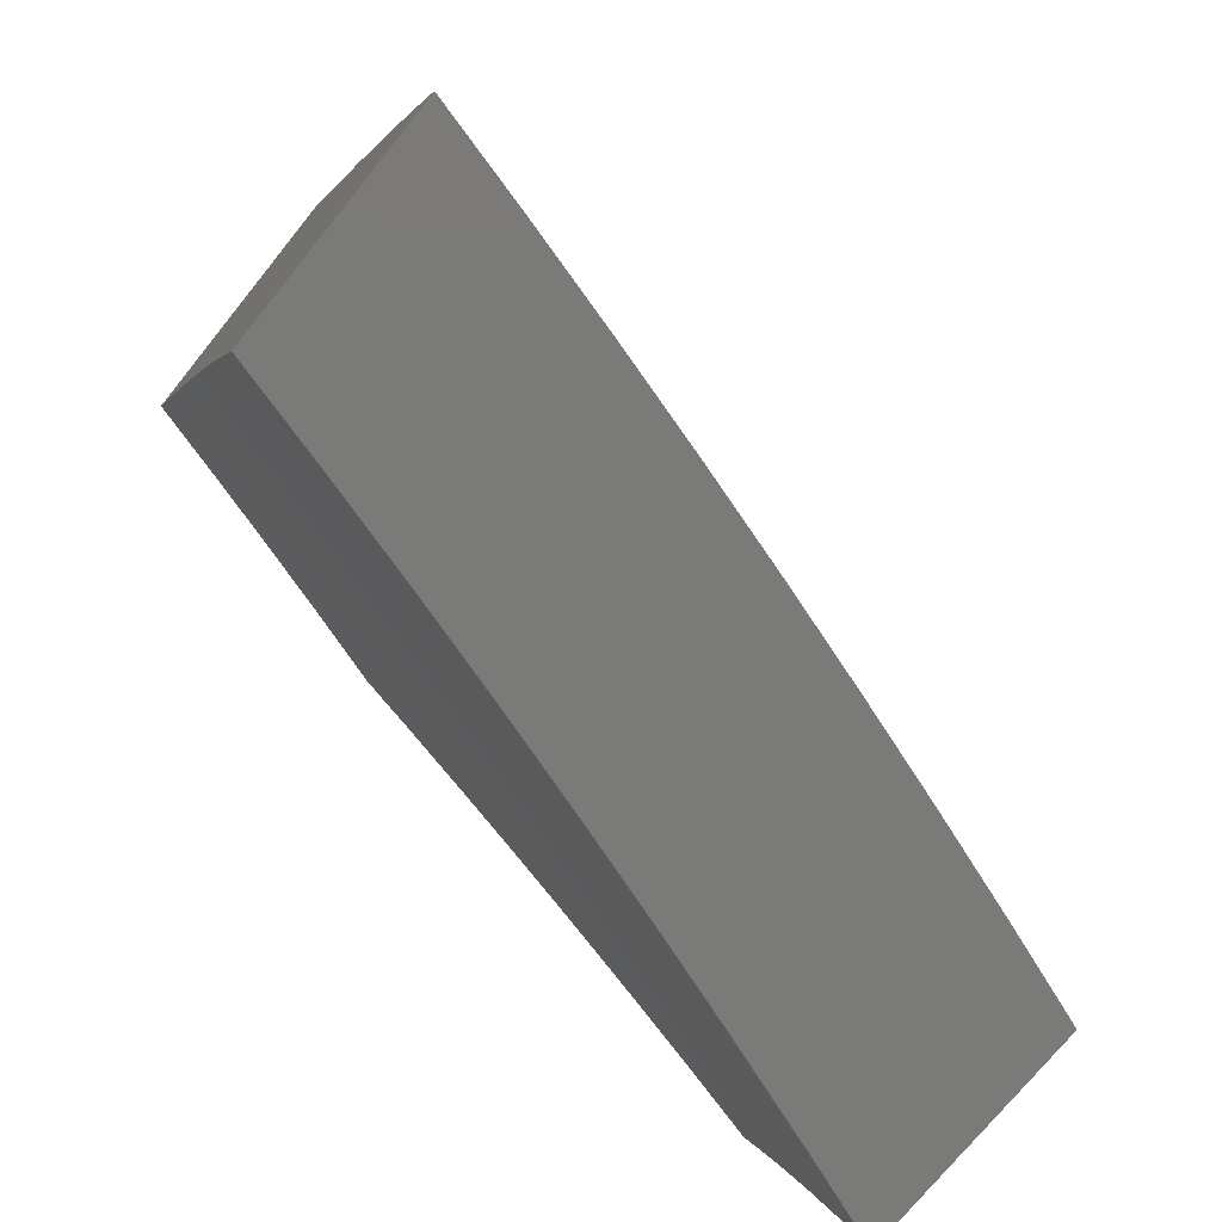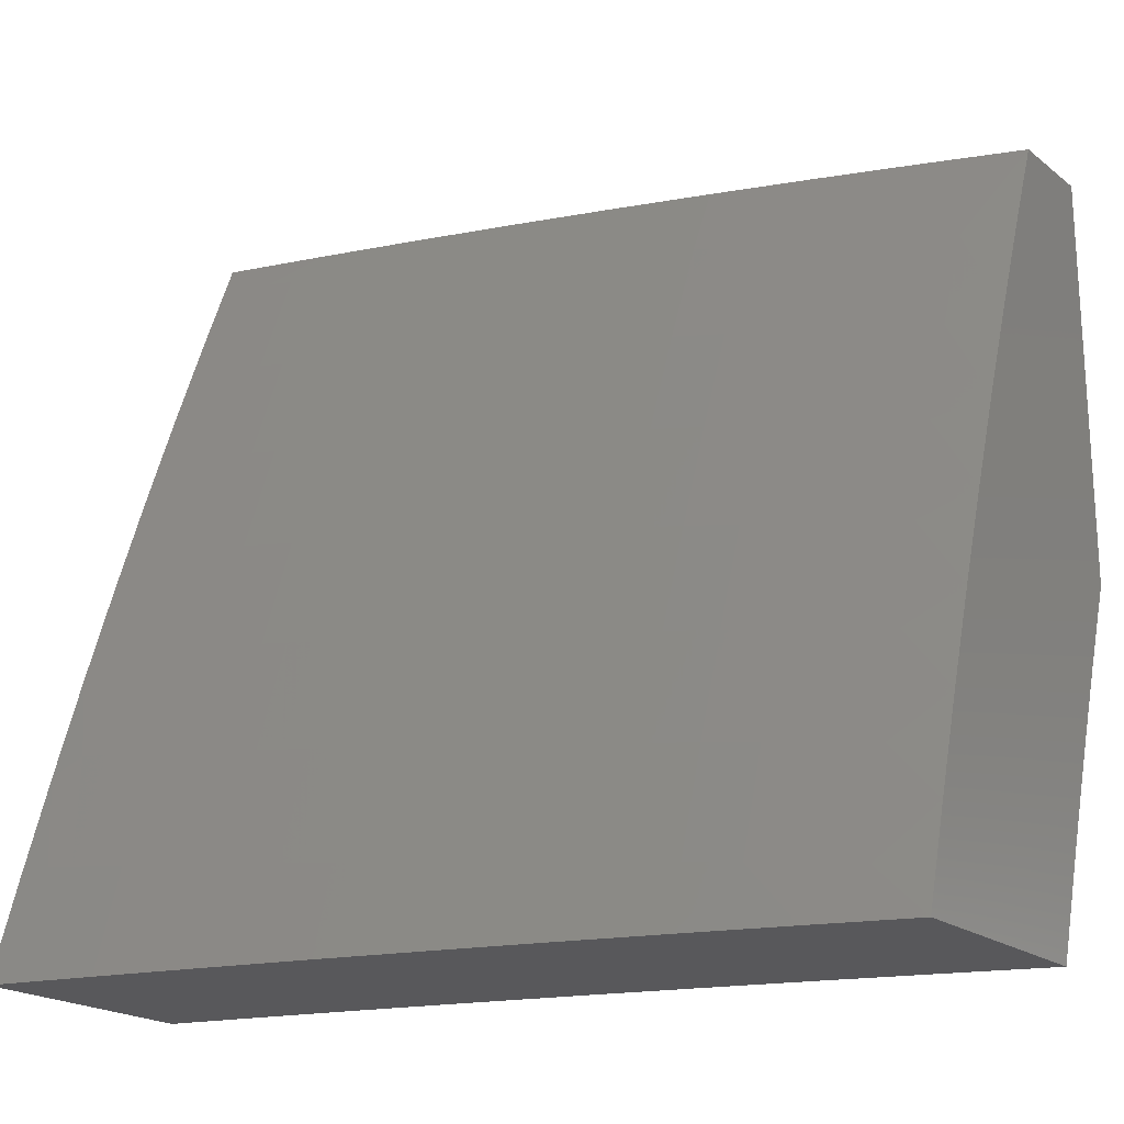
<metadata>
{"format":"stl","ext":"stl","renderer":"f3d","projection":"perspective","resolution":1024,"background":"white","views":[{"elev":-73.1,"azim":-128.8,"up":"+Y"},{"elev":-20.2,"azim":-53.8,"up":"+Y"}]}
</metadata>
<code>
# stl→obj: 391 verts, 778 faces
v -10.44 3.127 3
v -10.43 3.129 3.031
v -10.48 3 3
v -10.42 3.126 3.063
v -10.44 3 3.127
v -10.42 3.124 3.094
v -10.41 3.121 3.125
v -10.37 3.252 3.125
v -10.36 3.249 3.157
v -10.31 3.379 3.157
v -10.31 3.377 3.188
v -10.26 3.507 3.188
v -10.25 3.504 3.219
v -10.2 3.633 3.219
v -10.2 3.631 3.25
v -10.15 3.76 3.25
v -10.14 3.757 3.282
v -10.09 3.886 3.282
v -10.08 3.882 3.313
v -10.03 4 3.31
v -10.07 3.879 3.344
v -10.06 3.876 3.376
v -10.12 3.75 3.344
v -10.11 3.747 3.376
v -10.17 3.622 3.344
v -10.16 3.618 3.376
v -10.22 3.492 3.344
v -10.21 3.489 3.376
v -10.26 3.363 3.344
v -10.25 3.36 3.376
v -10.31 3.233 3.344
v -10.3 3.231 3.376
v -10.35 3.104 3.344
v -10.34 3.101 3.376
v -10.37 3 3.378
v -10.33 3.099 3.407
v -10.32 3.096 3.438
v -10.28 3.225 3.438
v -10.27 3.222 3.47
v -10.23 3.351 3.47
v -10.22 3.349 3.501
v -10.17 3.477 3.501
v -10.17 3.474 3.532
v -10.12 3.603 3.532
v -10.11 3.599 3.563
v -10.06 3.728 3.563
v -10.04 3.721 3.626
v -10 3.814 3.642
v -10 3.749 3.716
v -10.4 3.253 3
v -10.39 3.259 3.031
v -10.38 3.257 3.063
v -10.34 3.387 3.063
v -10.33 3.385 3.094
v -10.28 3.515 3.094
v -10.28 3.512 3.125
v -10.23 3.642 3.125
v -10.22 3.639 3.157
v -10.17 3.769 3.157
v -10.16 3.766 3.188
v -10.11 3.895 3.188
v -10.1 3.892 3.219
v -10.06 4 3.207
v -10.1 3.889 3.25
v -10.36 3.379 3
v -10.35 3.39 3.031
v -10.29 3.518 3.063
v -10.24 3.645 3.094
v -10.18 3.772 3.125
v -10.12 3.898 3.157
v -10.31 3.504 3
v -10.3 3.52 3.031
v -10.24 3.648 3.063
v -10.19 3.775 3.094
v -10.13 3.901 3.125
v -10.09 4 3.104
v -10.27 3.629 3
v -10.25 3.65 3.031
v -10.2 3.778 3.063
v -10.14 3.904 3.094
v -10.22 3.753 3
v -10.2 3.78 3.031
v -10.14 3.907 3.063
v -10.17 3.877 3
v -10.15 3.91 3.031
v -10.12 4 3
v -10 4 3.413
v -10.05 3.873 3.407
v -10.1 3.744 3.407
v -10.15 3.615 3.407
v -10.2 3.486 3.407
v -10.25 3.357 3.407
v -10.29 3.228 3.407
v -10 3.939 3.49
v -10.05 3.869 3.438
v -10.1 3.741 3.438
v -10.15 3.612 3.438
v -10.19 3.483 3.438
v -10.24 3.354 3.438
v -10 3.877 3.567
v -10.03 3.862 3.501
v -10.04 3.866 3.47
v -10.01 3.855 3.563
v -10.02 3.859 3.532
v -10.08 3.734 3.501
v -10.09 3.738 3.47
v -10.14 3.609 3.47
v -10 3.683 3.789
v -10 3.707 3.751
v -10.02 3.714 3.688
v -10.09 3.593 3.626
v -10.16 3.471 3.563
v -10.21 3.346 3.532
v -10.26 3.22 3.501
v -10.31 3.093 3.47
v -10.33 3 3.504
v -10 3.615 3.861
v -10.03 3.572 3.813
v -10.05 3.579 3.751
v -10.07 3.586 3.688
v -10.01 3.565 3.875
v -10 3.546 3.931
v -10.06 3.438 3.875
v -10.04 3.431 3.938
v -10.1 3.311 3.875
v -10.08 3.304 3.938
v -10.15 3.183 3.875
v -10.13 3.177 3.938
v -10.19 3.056 3.875
v -10.17 3.049 3.938
v -10.2 3 3.877
v -10.16 3 4
v -10.12 3.12 4
v -10.08 3.239 4
v -10.04 3.358 4
v -10 3.476 4
v -10.21 3.062 3.813
v -10.25 3 3.753
v -10.23 3.068 3.751
v -10.25 3.074 3.688
v -10.19 3.196 3.751
v -10.21 3.202 3.688
v -10.14 3.324 3.751
v -10.16 3.33 3.688
v -10.1 3.452 3.751
v -10.12 3.458 3.688
v -10.29 3 3.628
v -10.27 3.079 3.626
v -10.23 3.208 3.626
v -10.18 3.336 3.626
v -10.14 3.465 3.626
v -10.29 3.085 3.563
v -10.29 3.088 3.532
v -10.3 3.09 3.501
v -10.25 3.217 3.532
v -10.36 3.106 3.313
v -10.41 3 3.253
v -10.37 3.109 3.282
v -10.37 3.111 3.25
v -10.32 3.239 3.282
v -10.33 3.241 3.25
v -10.28 3.369 3.282
v -10.29 3.371 3.25
v -10.24 3.498 3.282
v -10.24 3.501 3.25
v -10.19 3.628 3.282
v -10.39 3.117 3.188
v -10.38 3.114 3.219
v -10.37 3.254 3.094
v -10.4 3.119 3.157
v -10.35 3.247 3.188
v -10.34 3.244 3.219
v -10.3 3.374 3.219
v -10.32 3.236 3.313
v -10.27 3.366 3.313
v -10.23 3.495 3.313
v -10.18 3.625 3.313
v -10.13 3.754 3.313
v -10.24 3.214 3.563
v -10.2 3.343 3.563
v -10.17 3.19 3.813
v -10.12 3.317 3.813
v -10.08 3.445 3.813
v -10.32 3.382 3.125
v -10.27 3.509 3.157
v -10.18 3.48 3.47
v -10.21 3.636 3.188
v -10.13 3.606 3.501
v -10.07 3.731 3.532
v -10.16 3.763 3.219
v -10.48 3.877 3
v -10.44 3.969 3.031
v -10.44 4 3
v -10.43 3.966 3.063
v -10.4 4 3.127
v -10.42 3.963 3.094
v -10.42 3.96 3.125
v -10.47 3.823 3.125
v -10.46 3.82 3.157
v -10.51 3.682 3.157
v -10.5 3.679 3.188
v -10.55 3.541 3.188
v -10.54 3.538 3.219
v -10.59 3.4 3.219
v -10.58 3.397 3.25
v -10.62 3.259 3.25
v -10.61 3.256 3.282
v -10.66 3.118 3.282
v -10.65 3.116 3.313
v -10.7 3 3.253
v -10.66 3 3.378
v -10.49 3.831 3.031
v -10.53 3.753 3
v -10.54 3.693 3.031
v -10.57 3.629 3
v -10.59 3.554 3.031
v -10.61 3.504 3
v -10.63 3.415 3.031
v -10.65 3.379 3
v -10.68 3.276 3.031
v -10.69 3.253 3
v -10.72 3.137 3.031
v -10.73 3.127 3
v -10.77 3 3
v -10.71 3.135 3.063
v -10.73 3 3.126
v -10.7 3.132 3.094
v -10.7 3.13 3.125
v -10.66 3.271 3.094
v -10.65 3.269 3.125
v -10.62 3.41 3.094
v -10.61 3.408 3.125
v -10.57 3.549 3.094
v -10.57 3.546 3.125
v -10.53 3.687 3.094
v -10.52 3.684 3.125
v -10.48 3.825 3.094
v -10.68 3.125 3.188
v -10.69 3.128 3.157
v -10.62 3 3.503
v -10.61 3.106 3.438
v -10.62 3.108 3.407
v -10.63 3.111 3.376
v -10.59 3.249 3.376
v -10.6 3.251 3.344
v -10.55 3.389 3.344
v -10.56 3.392 3.313
v -10.52 3.53 3.313
v -10.53 3.533 3.282
v -10.48 3.67 3.282
v -10.49 3.673 3.25
v -10.44 3.811 3.25
v -10.44 3.814 3.219
v -10.39 3.952 3.219
v -10.4 3.955 3.188
v -10.37 4 3.253
v -10.58 3 3.628
v -10.58 3.095 3.563
v -10.59 3.098 3.532
v -10.59 3.1 3.501
v -10.55 3.238 3.501
v -10.56 3.241 3.469
v -10.52 3.378 3.469
v -10.53 3.381 3.438
v -10.48 3.518 3.438
v -10.49 3.521 3.407
v -10.44 3.659 3.407
v -10.45 3.662 3.376
v -10.4 3.799 3.376
v -10.41 3.802 3.344
v -10.36 3.939 3.344
v -10.37 3.942 3.313
v -10.33 4 3.378
v -10.54 3 3.753
v -10.54 3.084 3.688
v -10.56 3.09 3.626
v -10.54 3.232 3.563
v -10.54 3.235 3.532
v -10.5 3.372 3.532
v -10.51 3.375 3.501
v -10.47 3.513 3.501
v -10.47 3.515 3.469
v -10.43 3.653 3.469
v -10.44 3.656 3.438
v -10.39 3.793 3.438
v -10.4 3.796 3.407
v -10.34 3.933 3.407
v -10.35 3.936 3.376
v -10.5 3 3.877
v -10.5 3.073 3.813
v -10.52 3.079 3.751
v -10.5 3.221 3.688
v -10.52 3.227 3.626
v -10.47 3.364 3.626
v -10.49 3.37 3.563
v -10.45 3.507 3.563
v -10.46 3.51 3.532
v -10.41 3.646 3.532
v -10.42 3.65 3.501
v -10.37 3.786 3.501
v -10.38 3.79 3.469
v -10.33 3.926 3.469
v -10.34 3.93 3.438
v -10.29 4 3.504
v -10.46 3 4
v -10.46 3.061 3.938
v -10.48 3.067 3.875
v -10.46 3.209 3.813
v -10.48 3.215 3.751
v -10.44 3.352 3.751
v -10.46 3.358 3.688
v -10.41 3.494 3.688
v -10.43 3.5 3.626
v -10.38 3.637 3.626
v -10.4 3.643 3.563
v -10.35 3.78 3.563
v -10.36 3.783 3.532
v -10.31 3.92 3.532
v -10.32 3.923 3.501
v -10.42 3.127 4
v -10.42 3.197 3.938
v -10.44 3.203 3.875
v -10.4 3.339 3.875
v -10.42 3.345 3.813
v -10.37 3.481 3.813
v -10.39 3.488 3.751
v -10.34 3.624 3.751
v -10.36 3.631 3.688
v -10.32 3.767 3.688
v -10.33 3.773 3.626
v -10.28 3.909 3.626
v -10.3 3.916 3.563
v -10.25 4 3.629
v -10.38 3.253 4
v -10.38 3.333 3.938
v -10.35 3.475 3.875
v -10.33 3.617 3.813
v -10.3 3.76 3.751
v -10.26 3.902 3.688
v -10.34 3.379 4
v -10.33 3.468 3.938
v -10.31 3.61 3.875
v -10.28 3.753 3.813
v -10.25 3.895 3.751
v -10.2 4 3.753
v -10.3 3.504 4
v -10.29 3.603 3.938
v -10.26 3.746 3.875
v -10.23 3.888 3.813
v -10.25 3.629 4
v -10.24 3.739 3.938
v -10.21 3.881 3.875
v -10.16 4 3.877
v -10.21 3.753 4
v -10.19 3.873 3.938
v -10.16 3.877 4
v -10.12 4 4
v -10.48 3.828 3.063
v -10.53 3.69 3.063
v -10.58 3.551 3.063
v -10.63 3.413 3.063
v -10.67 3.274 3.063
v -10.41 3.958 3.157
v -10.45 3.817 3.188
v -10.39 3.948 3.25
v -10.38 3.945 3.282
v -10.42 3.805 3.313
v -10.46 3.665 3.344
v -10.5 3.524 3.376
v -10.54 3.384 3.407
v -10.57 3.243 3.438
v -10.6 3.103 3.469
v -10.43 3.808 3.282
v -10.49 3.676 3.219
v -10.53 3.535 3.25
v -10.57 3.395 3.282
v -10.61 3.254 3.313
v -10.64 3.113 3.344
v -10.47 3.668 3.313
v -10.56 3.543 3.157
v -10.6 3.405 3.157
v -10.65 3.267 3.157
v -10.51 3.527 3.344
v -10.59 3.403 3.188
v -10.63 3.262 3.219
v -10.66 3.121 3.25
v -10.55 3.387 3.376
v -10.64 3.264 3.188
v -10.58 3.246 3.407
v -10.67 3.123 3.219
v -10 4 4
f 1 2 3
f 3 2 4
f 3 4 5
f 5 4 6
f 5 6 7
f 7 6 8
f 7 8 9
f 9 8 10
f 9 10 11
f 11 10 12
f 11 12 13
f 13 12 14
f 13 14 15
f 15 14 16
f 15 16 17
f 17 16 18
f 17 18 19
f 19 18 20
f 19 20 21
f 21 20 22
f 21 22 23
f 23 22 24
f 23 24 25
f 25 24 26
f 25 26 27
f 27 26 28
f 27 28 29
f 29 28 30
f 29 30 31
f 31 30 32
f 31 32 33
f 33 32 34
f 33 34 35
f 35 34 36
f 35 36 37
f 37 36 38
f 37 38 39
f 39 38 40
f 39 40 41
f 41 40 42
f 41 42 43
f 43 42 44
f 43 44 45
f 45 44 46
f 45 46 47
f 47 46 48
f 47 48 49
f 1 50 2
f 2 50 51
f 2 51 52
f 52 51 53
f 52 53 54
f 54 53 55
f 54 55 56
f 56 55 57
f 56 57 58
f 58 57 59
f 58 59 60
f 60 59 61
f 60 61 62
f 62 61 63
f 62 63 64
f 64 63 20
f 64 20 18
f 50 65 51
f 51 65 66
f 51 66 53
f 53 66 67
f 53 67 55
f 55 67 68
f 55 68 57
f 57 68 69
f 57 69 59
f 59 69 70
f 59 70 61
f 61 70 63
f 65 71 66
f 66 71 72
f 66 72 67
f 67 72 73
f 67 73 68
f 68 73 74
f 68 74 69
f 69 74 75
f 69 75 70
f 70 75 76
f 70 76 63
f 71 77 72
f 72 77 78
f 72 78 73
f 73 78 79
f 73 79 74
f 74 79 80
f 74 80 75
f 75 80 76
f 77 81 78
f 78 81 82
f 78 82 79
f 79 82 83
f 79 83 80
f 80 83 76
f 81 84 82
f 82 84 85
f 82 85 83
f 83 85 86
f 83 86 76
f 84 86 85
f 20 87 22
f 22 87 88
f 22 88 24
f 24 88 89
f 24 89 26
f 26 89 90
f 26 90 28
f 28 90 91
f 28 91 30
f 30 91 92
f 30 92 32
f 32 92 93
f 32 93 34
f 34 93 36
f 87 94 88
f 88 94 95
f 88 95 89
f 89 95 96
f 89 96 90
f 90 96 97
f 90 97 91
f 91 97 98
f 91 98 92
f 92 98 99
f 92 99 93
f 93 99 38
f 93 38 36
f 100 101 94
f 94 101 102
f 94 102 95
f 95 102 96
f 48 103 100
f 100 103 104
f 100 104 101
f 101 104 105
f 101 105 106
f 106 105 107
f 106 107 97
f 97 107 98
f 108 109 49
f 49 109 110
f 49 110 47
f 47 110 111
f 47 111 45
f 45 111 112
f 45 112 43
f 43 112 113
f 43 113 41
f 41 113 114
f 41 114 39
f 39 114 115
f 39 115 37
f 37 115 116
f 37 116 35
f 117 118 108
f 108 118 119
f 108 119 109
f 109 119 120
f 109 120 110
f 110 120 111
f 118 117 121
f 121 117 122
f 121 122 123
f 123 122 124
f 123 124 125
f 125 124 126
f 125 126 127
f 127 126 128
f 127 128 129
f 129 128 130
f 129 130 131
f 131 130 132
f 132 130 133
f 133 130 128
f 133 128 134
f 134 128 126
f 134 126 135
f 135 126 124
f 135 124 136
f 136 124 122
f 129 131 137
f 137 131 138
f 137 138 139
f 139 138 140
f 139 140 141
f 141 140 142
f 141 142 143
f 143 142 144
f 143 144 145
f 145 144 146
f 145 146 119
f 119 146 120
f 138 147 140
f 140 147 148
f 140 148 142
f 142 148 149
f 142 149 144
f 144 149 150
f 144 150 146
f 146 150 151
f 146 151 120
f 120 151 111
f 148 147 152
f 152 147 116
f 152 116 153
f 153 116 154
f 153 154 155
f 155 154 114
f 155 114 113
f 33 35 156
f 156 35 157
f 156 157 158
f 158 157 159
f 158 159 160
f 160 159 161
f 160 161 162
f 162 161 163
f 162 163 164
f 164 163 165
f 164 165 166
f 166 165 15
f 166 15 17
f 5 167 157
f 157 167 168
f 157 168 159
f 159 168 161
f 2 52 4
f 4 52 169
f 4 169 6
f 6 169 8
f 167 5 170
f 170 5 7
f 170 7 9
f 167 170 171
f 171 170 9
f 171 9 11
f 168 167 172
f 172 167 171
f 172 171 173
f 173 171 11
f 173 11 13
f 31 33 156
f 156 158 174
f 174 158 160
f 174 160 175
f 175 160 162
f 175 162 176
f 176 162 164
f 176 164 177
f 177 164 166
f 177 166 178
f 178 166 17
f 178 17 19
f 154 116 115
f 114 154 115
f 149 148 152
f 152 153 179
f 179 153 155
f 179 155 180
f 180 155 113
f 180 113 112
f 127 129 137
f 137 139 181
f 181 139 141
f 181 141 182
f 182 141 143
f 182 143 183
f 183 143 145
f 183 145 118
f 118 145 119
f 52 54 169
f 169 54 184
f 169 184 8
f 8 184 10
f 163 161 172
f 172 161 168
f 163 172 173
f 29 31 174
f 174 31 156
f 29 174 175
f 40 38 99
f 150 149 179
f 179 149 152
f 150 179 180
f 125 127 181
f 181 127 137
f 125 181 182
f 54 56 184
f 184 56 185
f 184 185 10
f 10 185 12
f 165 163 173
f 165 173 13
f 27 29 175
f 27 175 176
f 40 99 186
f 186 99 98
f 186 98 107
f 151 150 180
f 151 180 112
f 123 125 182
f 123 182 183
f 56 58 185
f 185 58 187
f 185 187 12
f 12 187 14
f 15 165 13
f 25 27 176
f 25 176 177
f 40 186 42
f 42 186 188
f 42 188 44
f 44 188 189
f 44 189 46
f 46 189 103
f 46 103 48
f 188 186 107
f 111 151 112
f 121 123 183
f 121 183 118
f 58 60 187
f 187 60 190
f 187 190 14
f 14 190 16
f 23 25 177
f 23 177 178
f 106 97 96
f 189 188 105
f 105 188 107
f 60 62 190
f 190 62 64
f 190 64 16
f 16 64 18
f 21 23 178
f 21 178 19
f 101 106 102
f 102 106 96
f 103 189 104
f 104 189 105
f 191 192 193
f 193 192 194
f 193 194 195
f 195 194 196
f 195 196 197
f 197 196 198
f 197 198 199
f 199 198 200
f 199 200 201
f 201 200 202
f 201 202 203
f 203 202 204
f 203 204 205
f 205 204 206
f 205 206 207
f 207 206 208
f 207 208 209
f 209 208 210
f 209 210 211
f 192 191 212
f 212 191 213
f 212 213 214
f 214 213 215
f 214 215 216
f 216 215 217
f 216 217 218
f 218 217 219
f 218 219 220
f 220 219 221
f 220 221 222
f 222 221 223
f 222 223 224
f 222 224 225
f 225 224 226
f 225 226 227
f 227 226 228
f 227 228 229
f 229 228 230
f 229 230 231
f 231 230 232
f 231 232 233
f 233 232 234
f 233 234 235
f 235 234 236
f 235 236 237
f 237 236 198
f 237 198 196
f 210 238 226
f 226 238 239
f 226 239 228
f 228 239 230
f 240 241 211
f 211 241 242
f 211 242 243
f 243 242 244
f 243 244 245
f 245 244 246
f 245 246 247
f 247 246 248
f 247 248 249
f 249 248 250
f 249 250 251
f 251 250 252
f 251 252 253
f 253 252 254
f 253 254 255
f 255 254 256
f 255 256 195
f 257 258 240
f 240 258 259
f 240 259 260
f 260 259 261
f 260 261 262
f 262 261 263
f 262 263 264
f 264 263 265
f 264 265 266
f 266 265 267
f 266 267 268
f 268 267 269
f 268 269 270
f 270 269 271
f 270 271 272
f 272 271 273
f 272 273 256
f 274 275 257
f 257 275 276
f 257 276 258
f 258 276 277
f 258 277 278
f 278 277 279
f 278 279 280
f 280 279 281
f 280 281 282
f 282 281 283
f 282 283 284
f 284 283 285
f 284 285 286
f 286 285 287
f 286 287 288
f 288 287 273
f 288 273 271
f 289 290 274
f 274 290 291
f 274 291 275
f 275 291 292
f 275 292 293
f 293 292 294
f 293 294 295
f 295 294 296
f 295 296 297
f 297 296 298
f 297 298 299
f 299 298 300
f 299 300 301
f 301 300 302
f 301 302 303
f 303 302 304
f 303 304 273
f 305 306 289
f 289 306 307
f 289 307 290
f 290 307 308
f 290 308 309
f 309 308 310
f 309 310 311
f 311 310 312
f 311 312 313
f 313 312 314
f 313 314 315
f 315 314 316
f 315 316 317
f 317 316 318
f 317 318 319
f 319 318 304
f 319 304 302
f 305 320 306
f 306 320 321
f 306 321 322
f 322 321 323
f 322 323 324
f 324 323 325
f 324 325 326
f 326 325 327
f 326 327 328
f 328 327 329
f 328 329 330
f 330 329 331
f 330 331 332
f 332 331 333
f 332 333 304
f 320 334 321
f 321 334 335
f 321 335 323
f 323 335 336
f 323 336 325
f 325 336 337
f 325 337 327
f 327 337 338
f 327 338 329
f 329 338 339
f 329 339 331
f 331 339 333
f 334 340 335
f 335 340 341
f 335 341 336
f 336 341 342
f 336 342 337
f 337 342 343
f 337 343 338
f 338 343 344
f 338 344 339
f 339 344 345
f 339 345 333
f 340 346 341
f 341 346 347
f 341 347 342
f 342 347 348
f 342 348 343
f 343 348 349
f 343 349 344
f 344 349 345
f 346 350 347
f 347 350 351
f 347 351 348
f 348 351 352
f 348 352 349
f 349 352 353
f 349 353 345
f 350 354 351
f 351 354 355
f 351 355 352
f 352 355 353
f 354 356 355
f 355 356 357
f 355 357 353
f 237 196 194
f 194 192 358
f 358 192 212
f 358 212 359
f 359 212 214
f 359 214 360
f 360 214 216
f 360 216 361
f 361 216 218
f 361 218 362
f 362 218 220
f 362 220 225
f 225 220 222
f 255 195 363
f 363 195 197
f 363 197 199
f 255 363 364
f 364 363 199
f 364 199 201
f 254 365 256
f 256 365 366
f 256 366 272
f 272 366 367
f 272 367 270
f 270 367 368
f 270 368 268
f 268 368 369
f 268 369 266
f 266 369 370
f 266 370 264
f 264 370 371
f 264 371 262
f 262 371 372
f 262 372 260
f 260 372 240
f 254 252 365
f 365 252 373
f 365 373 366
f 366 373 367
f 303 273 287
f 286 288 269
f 269 288 271
f 301 303 285
f 285 303 287
f 332 304 318
f 317 319 300
f 300 319 302
f 330 332 316
f 316 332 318
f 235 237 358
f 358 237 194
f 235 358 359
f 200 198 236
f 255 364 253
f 253 364 374
f 253 374 251
f 251 374 375
f 251 375 249
f 249 375 376
f 249 376 247
f 247 376 377
f 247 377 245
f 245 377 378
f 245 378 243
f 243 378 211
f 374 364 201
f 252 250 373
f 373 250 379
f 373 379 367
f 367 379 368
f 284 286 267
f 267 286 269
f 299 301 283
f 283 301 285
f 315 317 298
f 298 317 300
f 328 330 314
f 314 330 316
f 233 235 359
f 233 359 360
f 200 236 380
f 380 236 234
f 380 234 381
f 381 234 232
f 381 232 382
f 382 232 230
f 382 230 239
f 375 374 203
f 203 374 201
f 250 248 379
f 379 248 383
f 379 383 368
f 368 383 369
f 282 284 265
f 265 284 267
f 297 299 281
f 281 299 283
f 313 315 296
f 296 315 298
f 326 328 312
f 312 328 314
f 231 233 360
f 231 360 361
f 200 380 202
f 202 380 384
f 202 384 204
f 204 384 385
f 204 385 206
f 206 385 386
f 206 386 208
f 208 386 210
f 384 380 381
f 376 375 205
f 205 375 203
f 248 246 383
f 383 246 387
f 383 387 369
f 369 387 370
f 280 282 263
f 263 282 265
f 295 297 279
f 279 297 281
f 311 313 294
f 294 313 296
f 324 326 310
f 310 326 312
f 229 231 361
f 229 361 362
f 384 381 388
f 388 381 382
f 388 382 238
f 238 382 239
f 377 376 207
f 207 376 205
f 246 244 387
f 387 244 389
f 387 389 370
f 370 389 371
f 278 280 261
f 261 280 263
f 293 295 277
f 277 295 279
f 309 311 292
f 292 311 294
f 322 324 308
f 308 324 310
f 227 229 362
f 227 362 225
f 384 388 385
f 385 388 390
f 385 390 386
f 386 390 210
f 390 388 238
f 378 377 209
f 209 377 207
f 244 242 389
f 389 242 241
f 389 241 371
f 371 241 372
f 258 278 259
f 259 278 261
f 275 293 276
f 276 293 277
f 290 309 291
f 291 309 292
f 306 322 307
f 307 322 308
f 210 390 238
f 211 378 209
f 240 372 241
f 136 122 391
f 391 122 117
f 391 117 108
f 108 49 391
f 391 49 48
f 391 48 100
f 100 94 391
f 391 94 87
f 20 345 87
f 87 345 353
f 87 353 391
f 391 353 357
f 345 20 333
f 333 20 63
f 333 63 304
f 304 63 76
f 304 76 273
f 273 76 86
f 273 86 256
f 256 86 195
f 195 86 193
f 86 84 193
f 193 84 81
f 193 81 191
f 191 81 77
f 191 77 213
f 213 77 71
f 213 71 215
f 215 71 65
f 215 65 217
f 217 65 50
f 217 50 219
f 219 50 1
f 219 1 221
f 221 1 3
f 221 3 223
f 223 3 224
f 133 340 132
f 132 340 334
f 132 334 320
f 340 133 346
f 346 133 134
f 346 134 350
f 350 134 135
f 350 135 354
f 354 135 136
f 354 136 356
f 356 136 391
f 356 391 357
f 320 305 132
f 5 210 3
f 3 210 226
f 3 226 224
f 210 5 211
f 211 5 157
f 211 157 240
f 240 157 35
f 240 35 257
f 257 35 116
f 257 116 274
f 274 116 147
f 274 147 289
f 289 147 138
f 289 138 305
f 305 138 131
f 305 131 132

</code>
